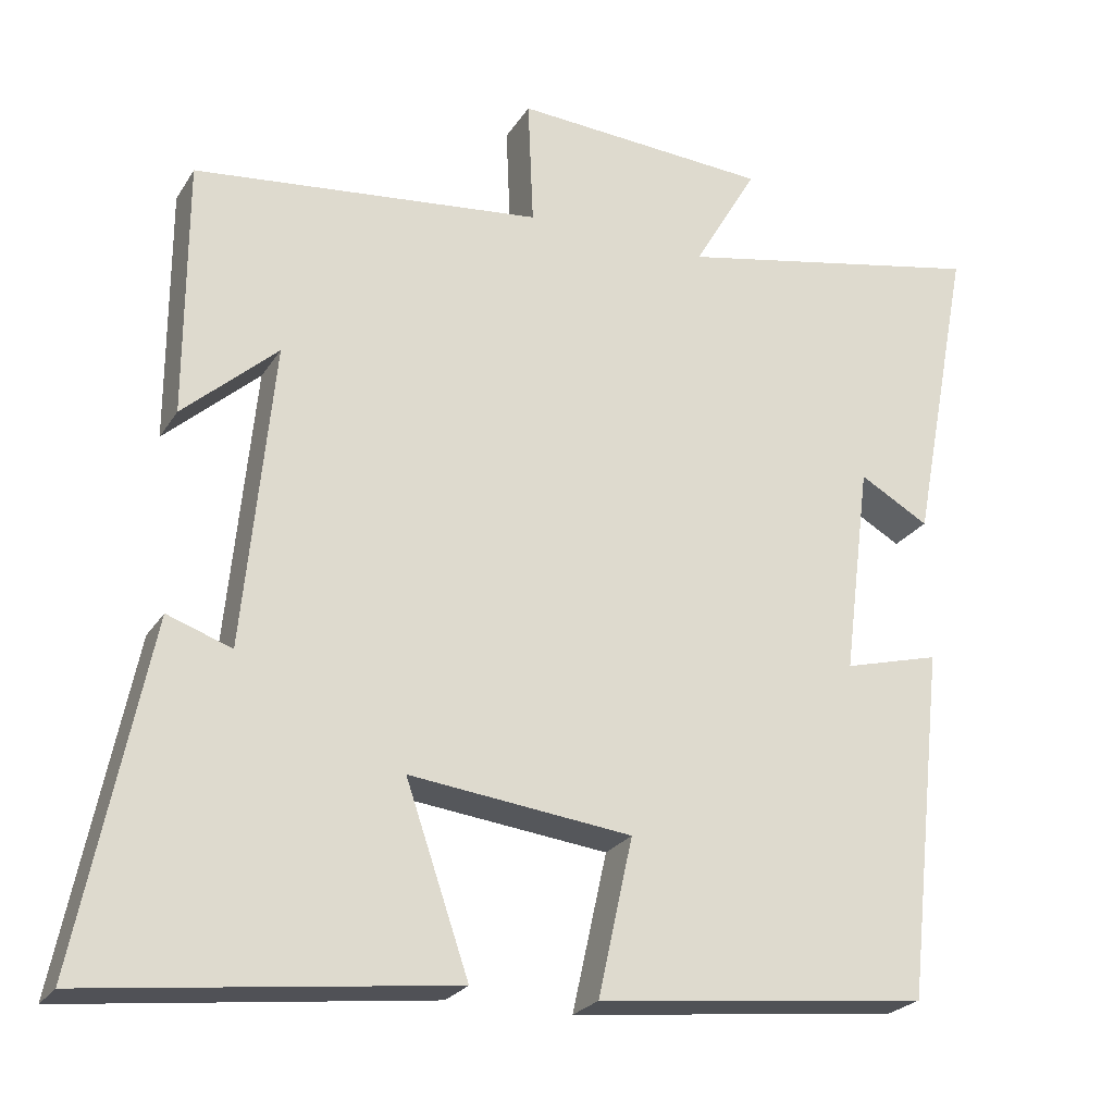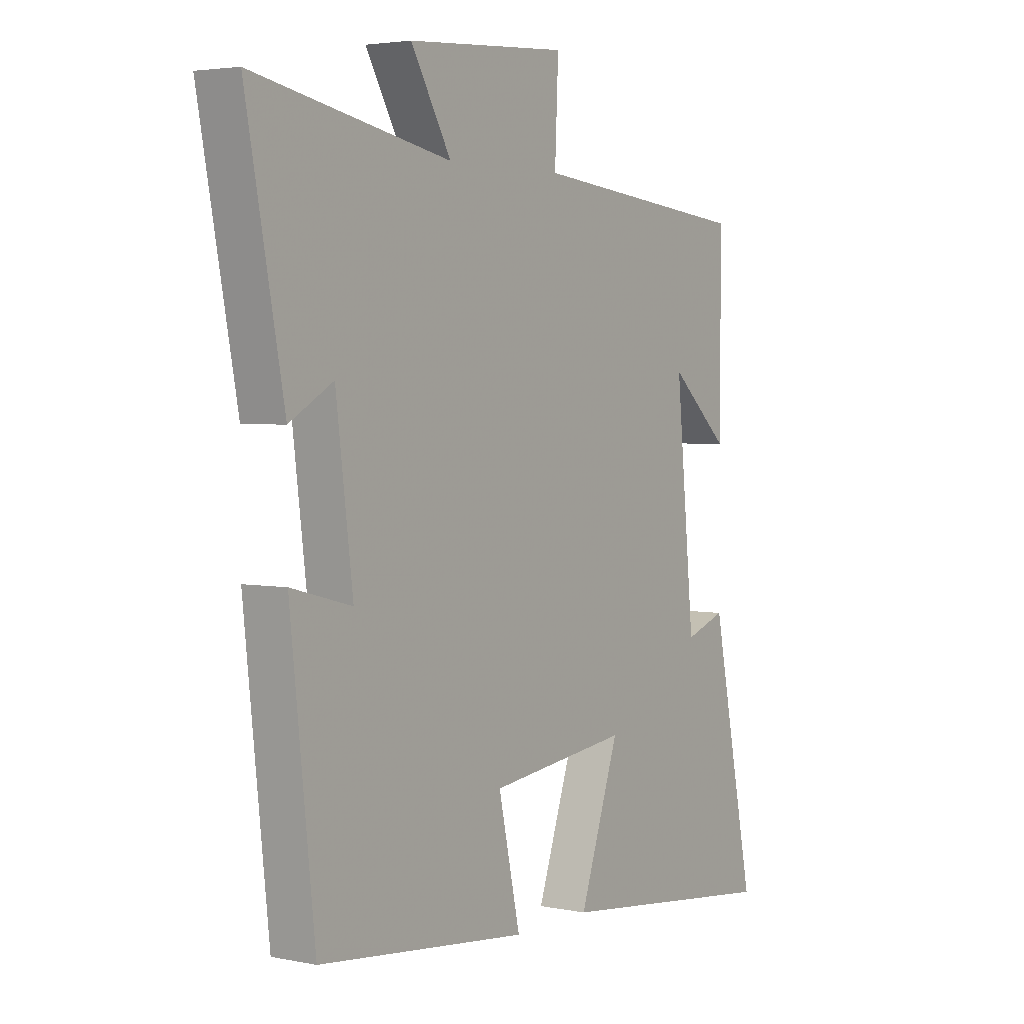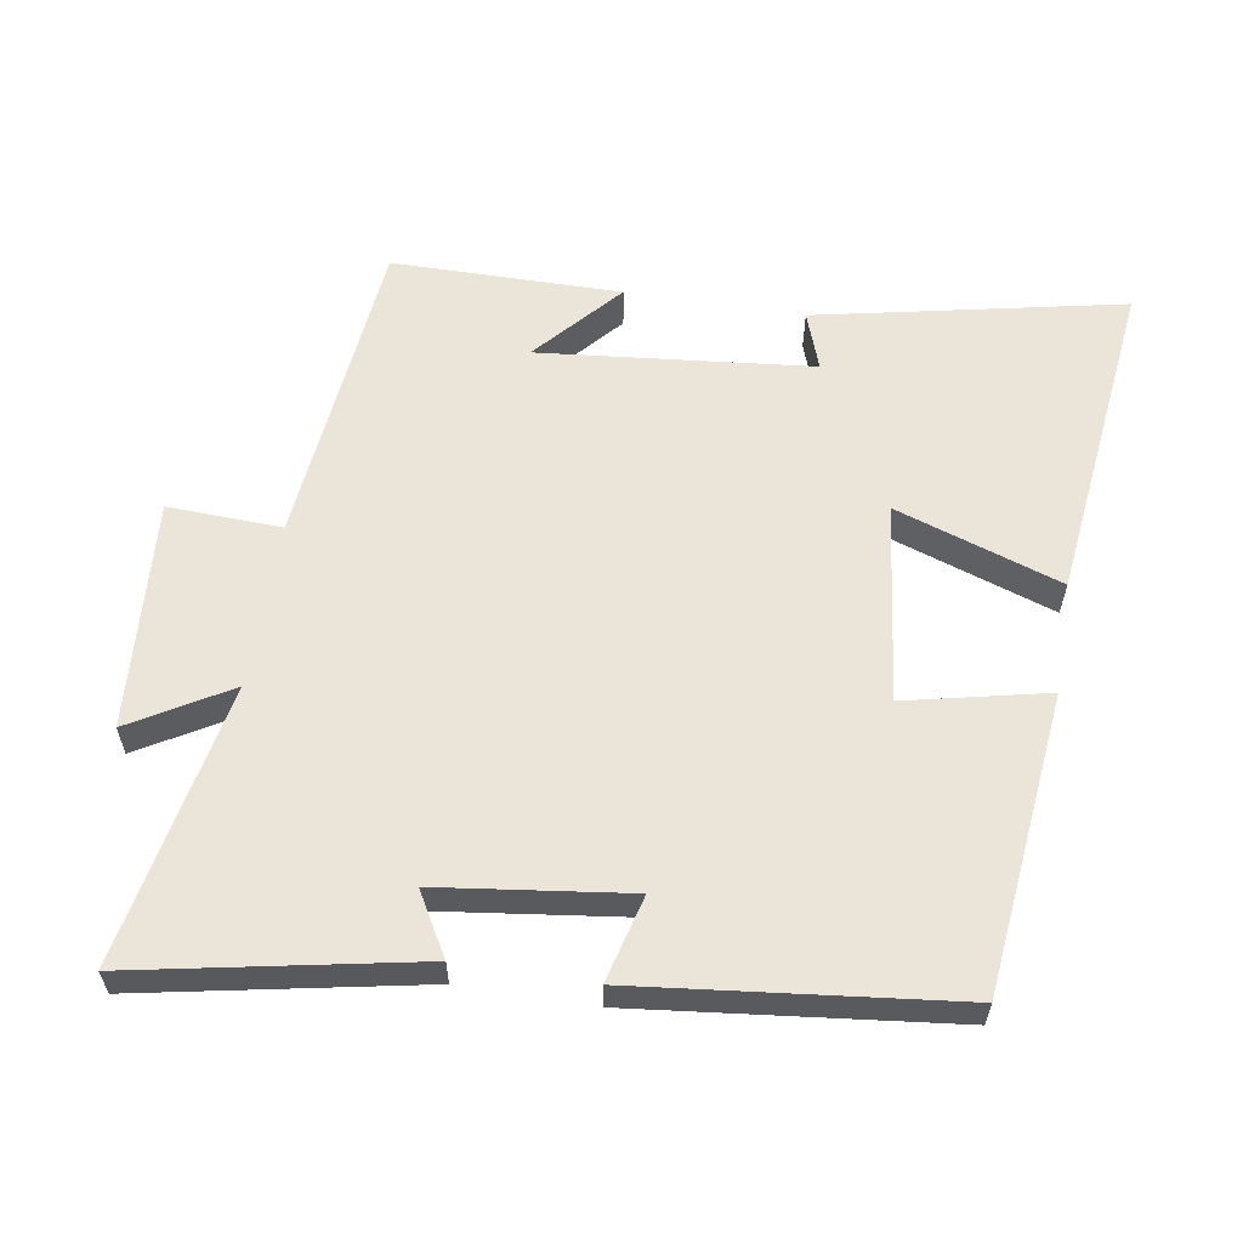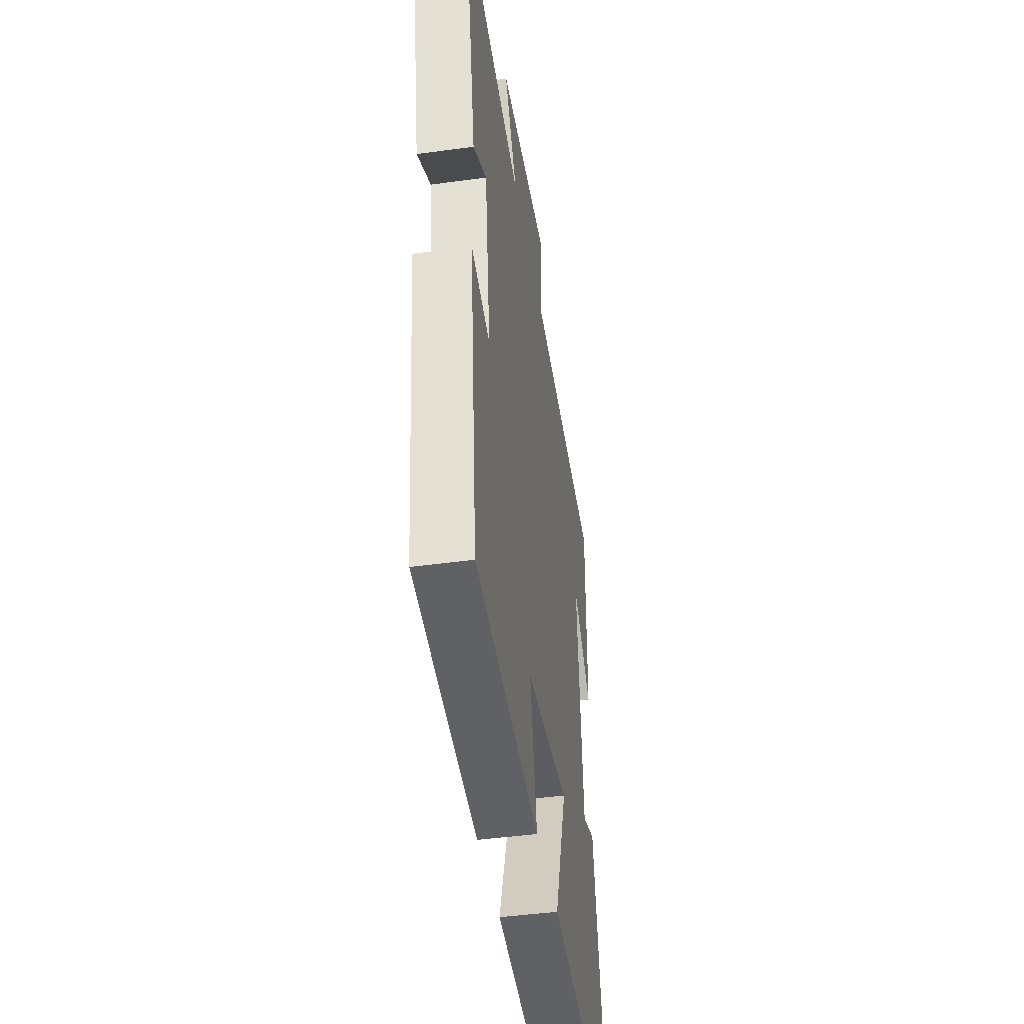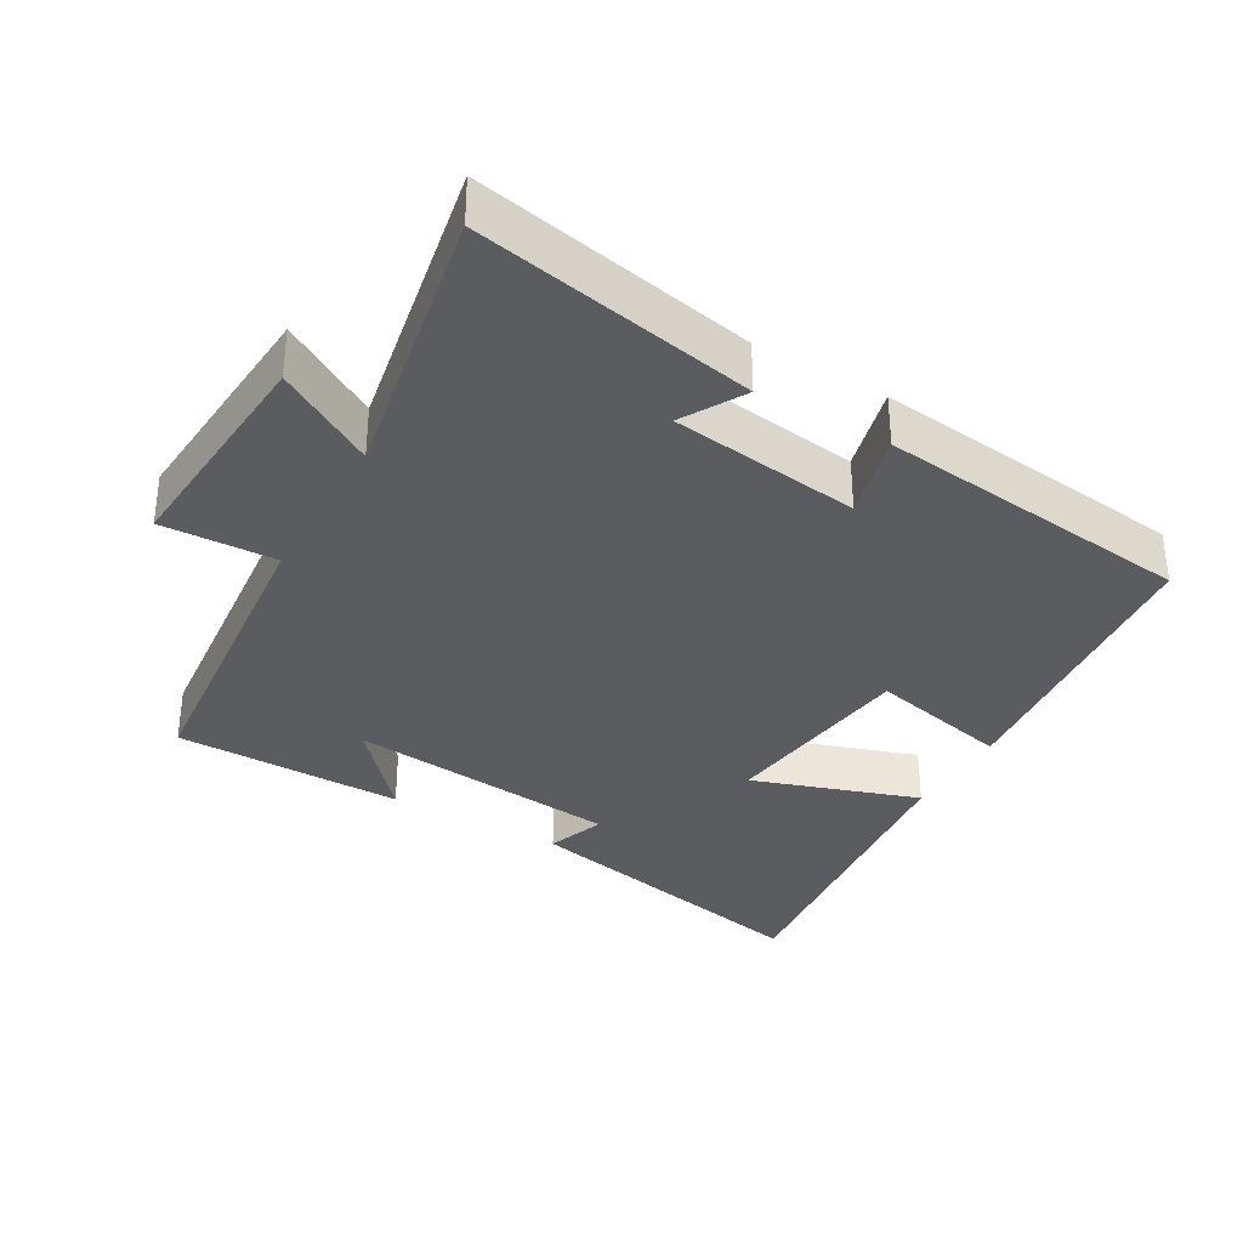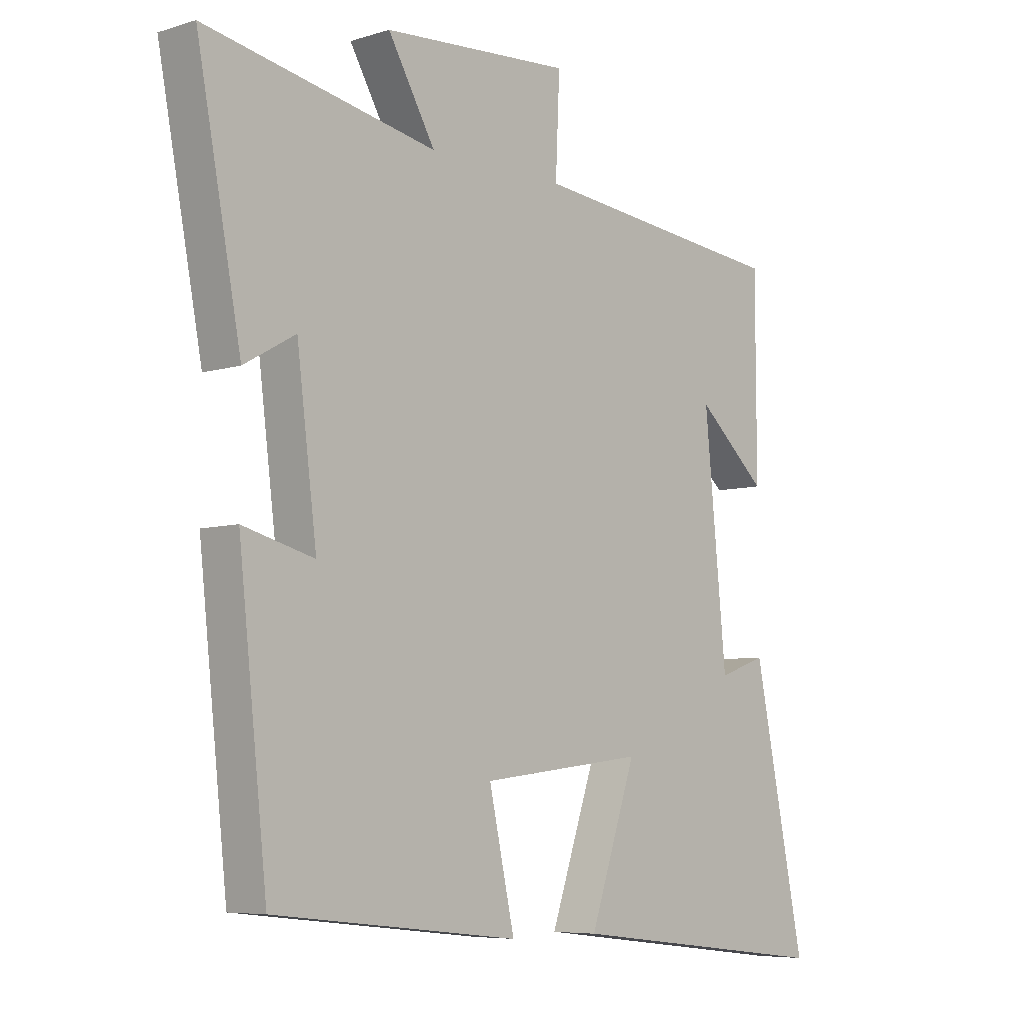
<metadata>
{"format":"obj","ext":"obj","renderer":"f3d","projection":"perspective","resolution":1024,"background":"white","views":[{"elev":-24.0,"azim":-24.5,"up":"+Z"},{"elev":3.5,"azim":124.3,"up":"+Z"},{"elev":59.6,"azim":99.1,"up":"+Y"},{"elev":-43.8,"azim":99.2,"up":"+Z"},{"elev":-34.3,"azim":59.8,"up":"+Y"},{"elev":-6.5,"azim":132.4,"up":"+Z"}]}
</metadata>
<code>
v 0.576 0.07 0.577
v 0.5 0.07 0.18
v 0.412 0.07 0.23
v 0.378 0.07 -0.038
v 0.5 0.07 -0.006
v 0.451 0.07 -0.454
v 0.029 0.07 -0.5
v 0.073 0.07 -0.3
v -0.209 0.07 -0.266
v -0.129 0.07 -0.5
v -0.589 0.07 -0.554
v -0.5 0.07 -0.12
v -0.418 0.07 -0.149
v -0.38 0.07 0.237
v -0.5 0.07 0.13
v -0.499 0.07 0.454
v -0.056 0.07 0.5
v -0.063 0.07 0.661
v 0.261 0.07 0.639
v 0.18 0.07 0.5
v 0.576 0 0.577
v 0.5 0 0.18
v 0.412 0 0.23
v 0.378 0 -0.038
v 0.5 0 -0.006
v 0.451 0 -0.454
v 0.029 0 -0.5
v 0.073 0 -0.3
v -0.209 0 -0.266
v -0.129 0 -0.5
v -0.589 0 -0.554
v -0.5 0 -0.12
v -0.418 0 -0.149
v -0.38 0 0.237
v -0.5 0 0.13
v -0.499 0 0.454
v -0.056 0 0.5
v -0.063 0 0.661
v 0.261 0 0.639
v 0.18 0 0.5
f 17 18 19 20
f 16 17 20
f 14 15 16
f 14 16 20
f 13 14 20 1
f 11 12 13
f 10 11 13
f 9 10 13
f 8 9 13 1
f 6 7 8
f 5 6 8
f 4 5 8
f 3 4 8
f 1 2 3
f 1 3 8
f 40 39 38 37
f 40 37 36
f 36 35 34
f 40 36 34
f 21 40 34 33
f 33 32 31
f 33 31 30
f 33 30 29
f 21 33 29 28
f 28 27 26
f 28 26 25
f 28 25 24
f 28 24 23
f 23 22 21
f 28 23 21
f 1 21 22 2
f 2 22 23 3
f 3 23 24 4
f 4 24 25 5
f 5 25 26 6
f 6 26 27 7
f 7 27 28 8
f 8 28 29 9
f 9 29 30 10
f 10 30 31 11
f 11 31 32 12
f 12 32 33 13
f 13 33 34 14
f 14 34 35 15
f 15 35 36 16
f 16 36 37 17
f 17 37 38 18
f 18 38 39 19
f 19 39 40 20
f 20 40 21 1

</code>
